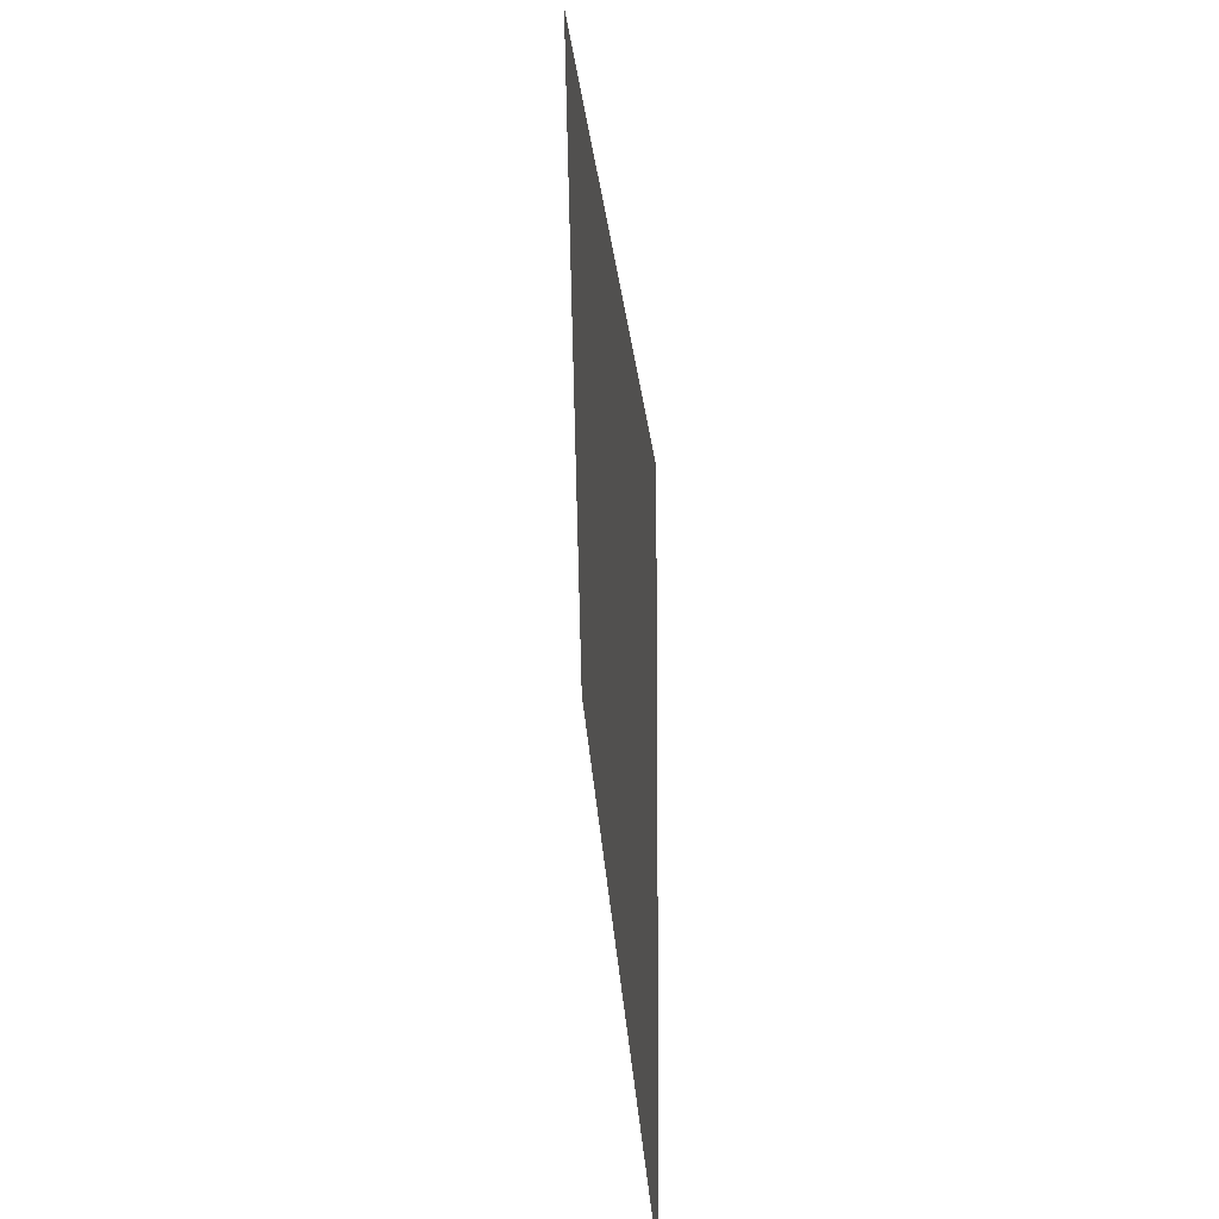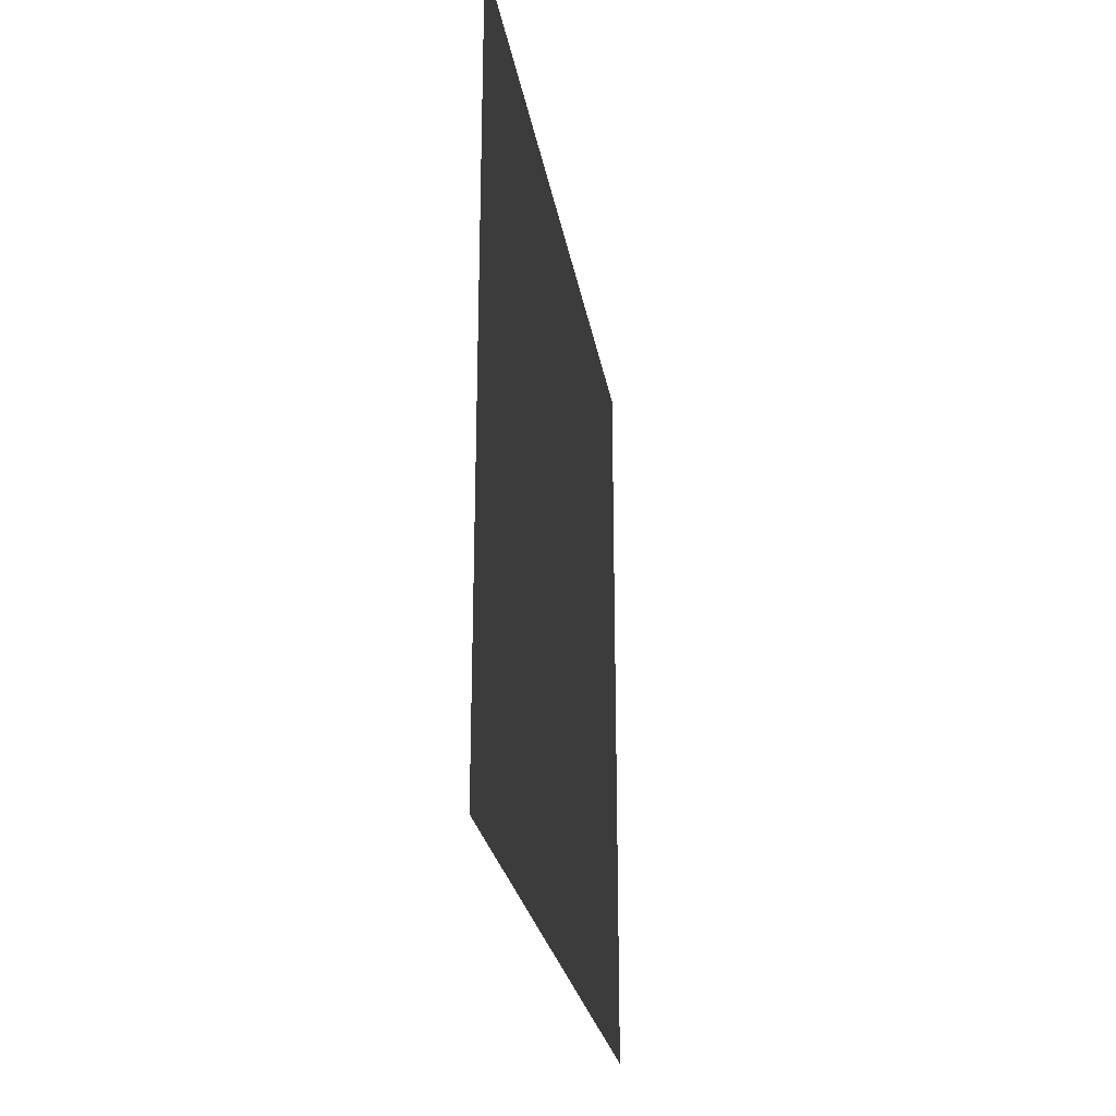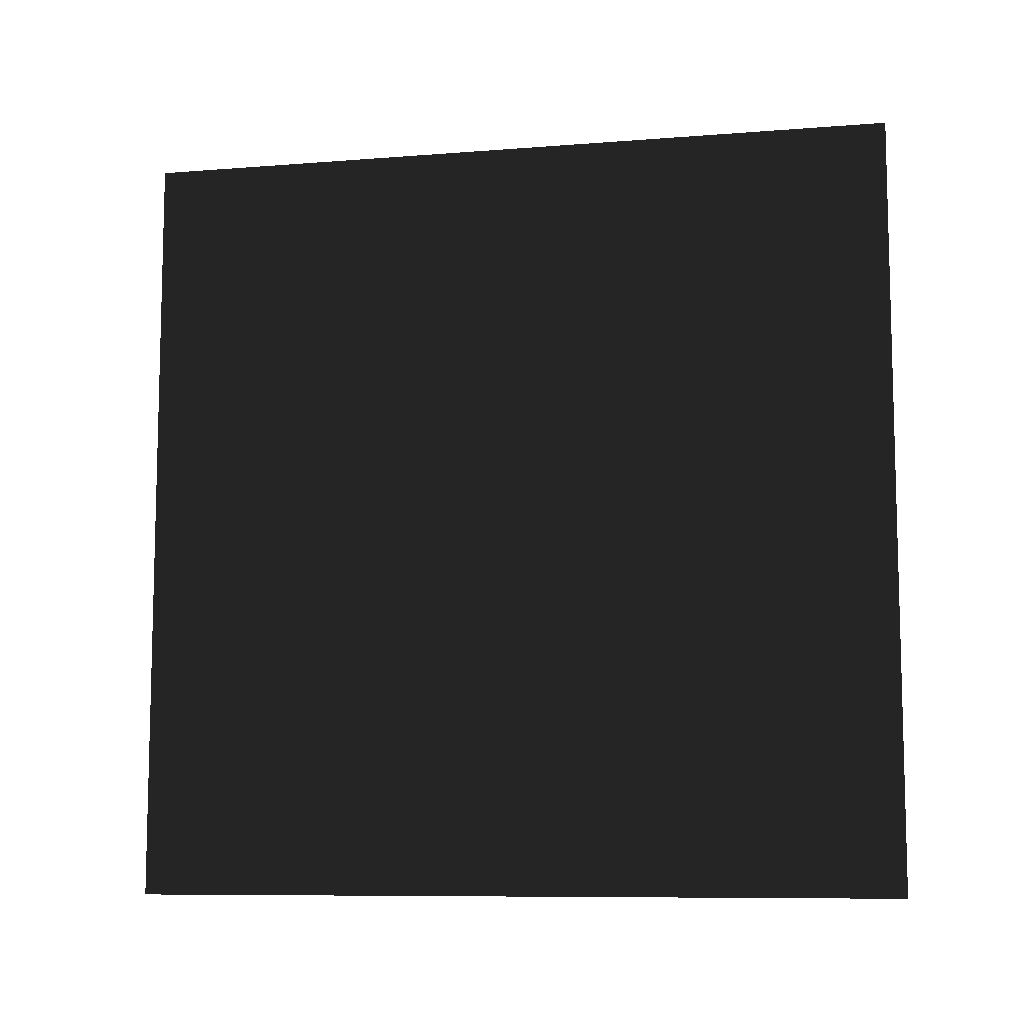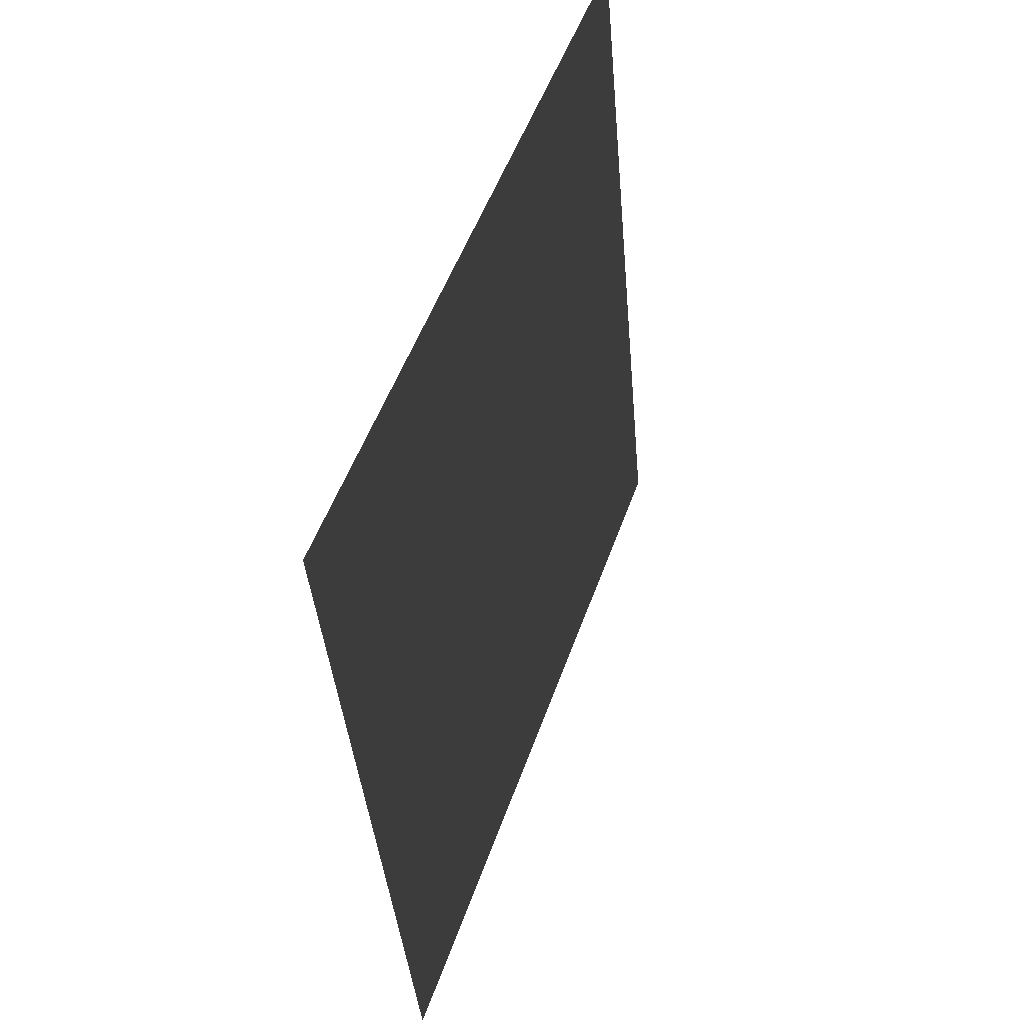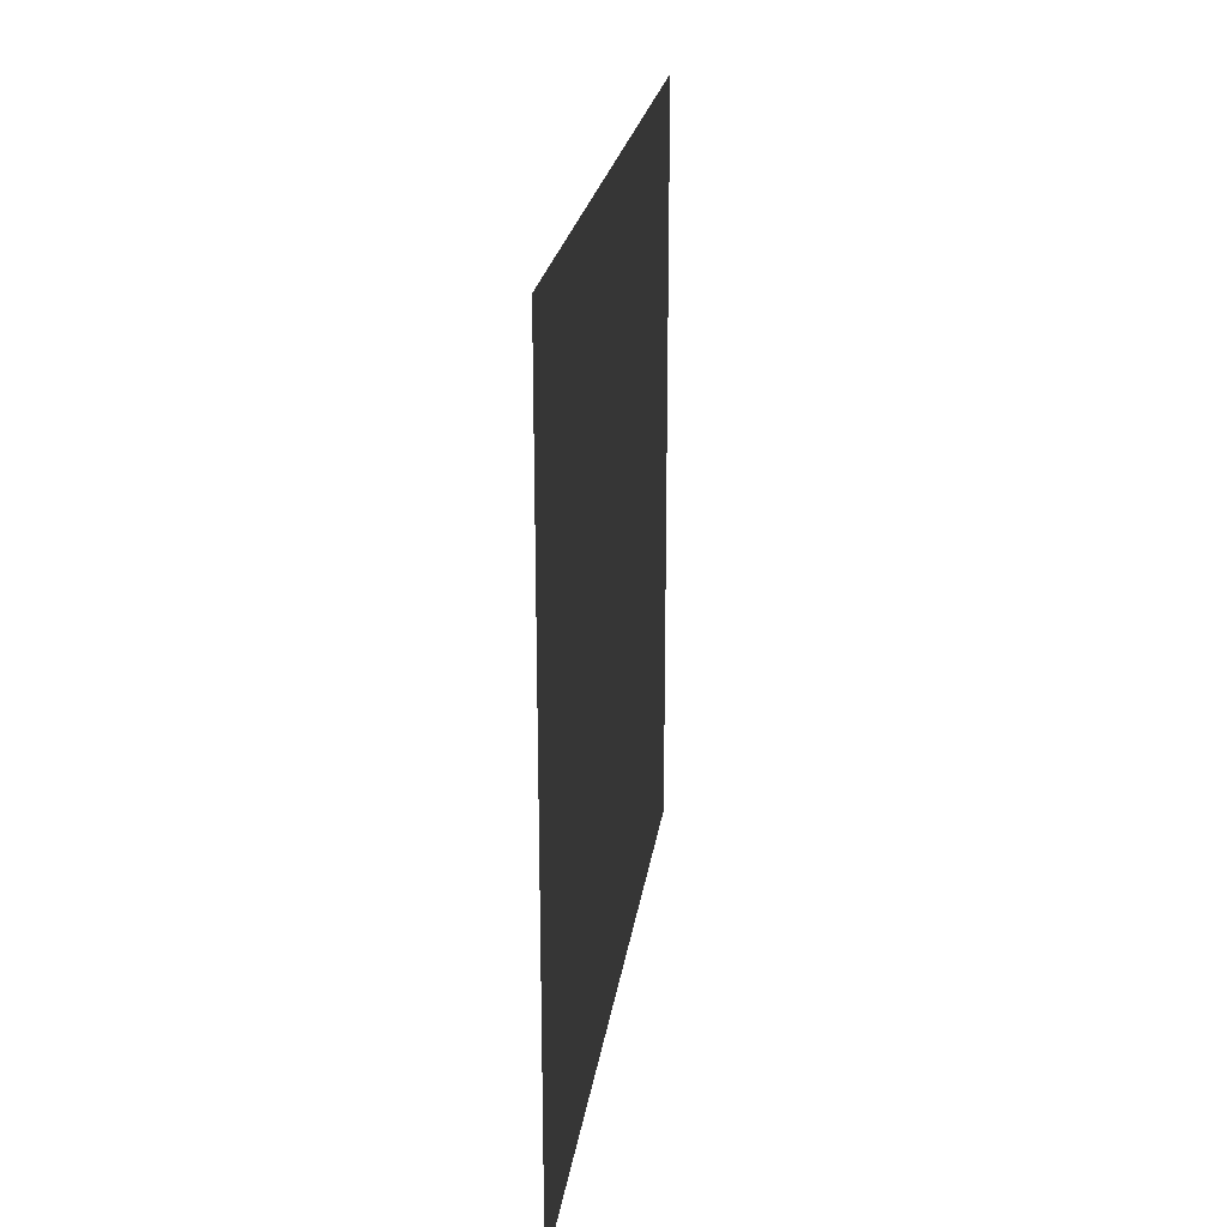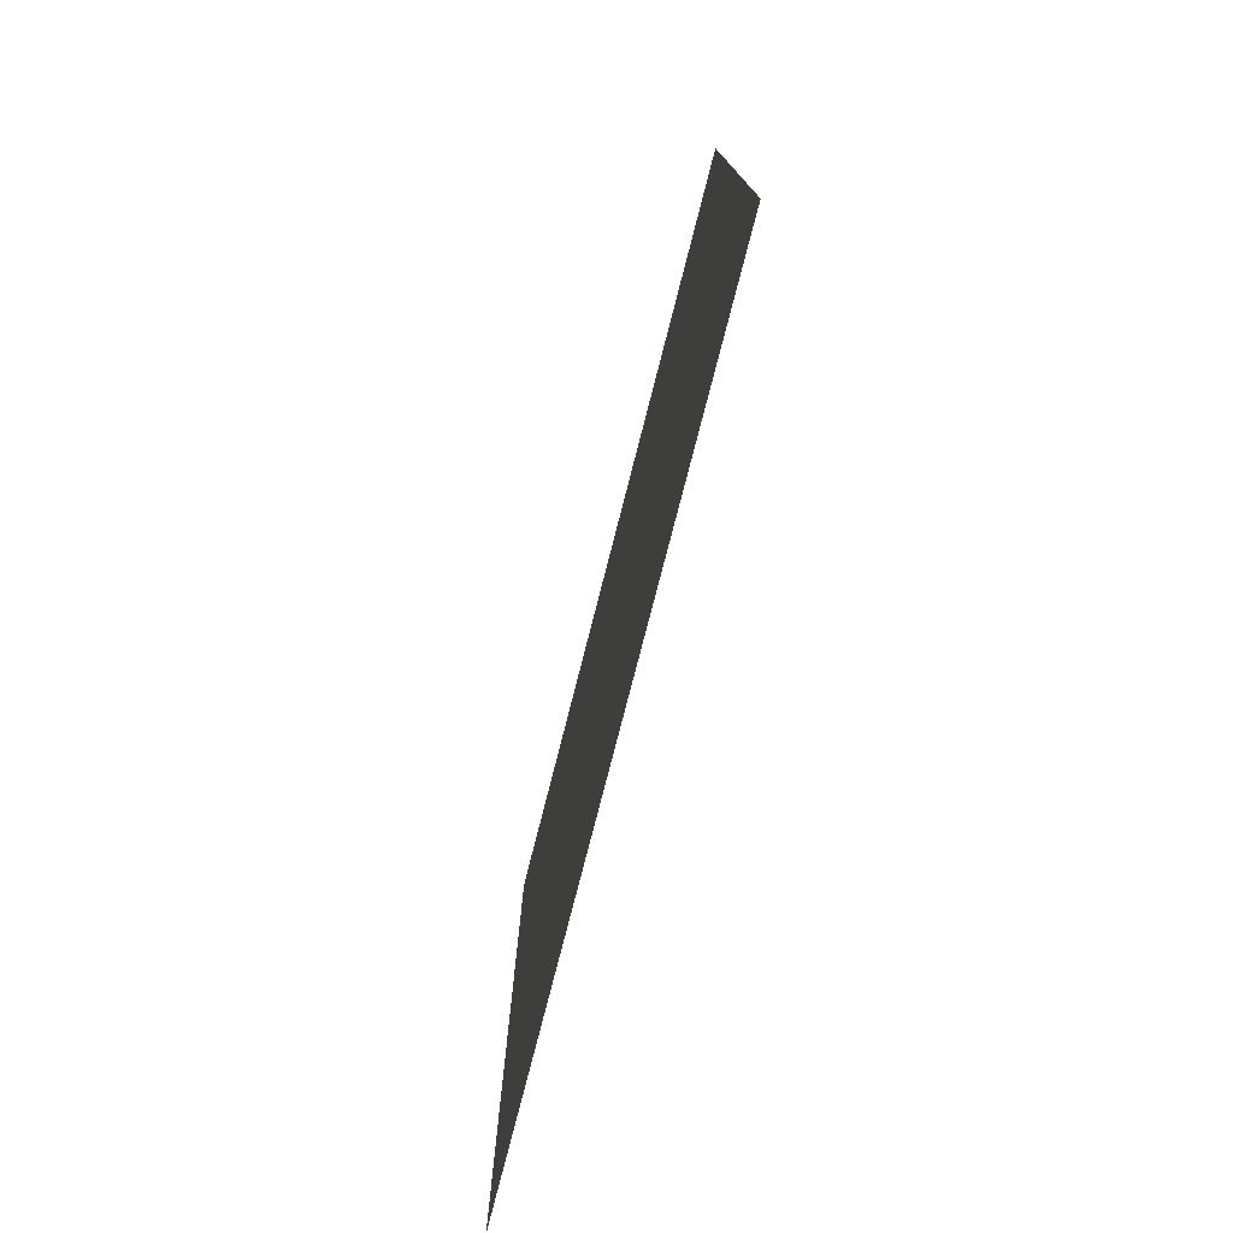
<metadata>
{"format":"obj","ext":"obj","renderer":"f3d","projection":"perspective","resolution":1024,"background":"white","views":[{"elev":-54.5,"azim":0.8,"up":"+Y"},{"elev":-25.8,"azim":-165.4,"up":"+Z"},{"elev":-9.0,"azim":107.2,"up":"+Z"},{"elev":51.5,"azim":19.2,"up":"+Y"},{"elev":22.8,"azim":-166.9,"up":"+Z"},{"elev":-76.9,"azim":-9.1,"up":"+Z"}]}
</metadata>
<code>
o Plane.001
v 0.1835 0.2023 0.1
v 0.2017 0.003163 0.1
v 0.1835 0.2023 -0.1
v 0.2017 0.003163 -0.1
f 1 2 4 3

</code>
